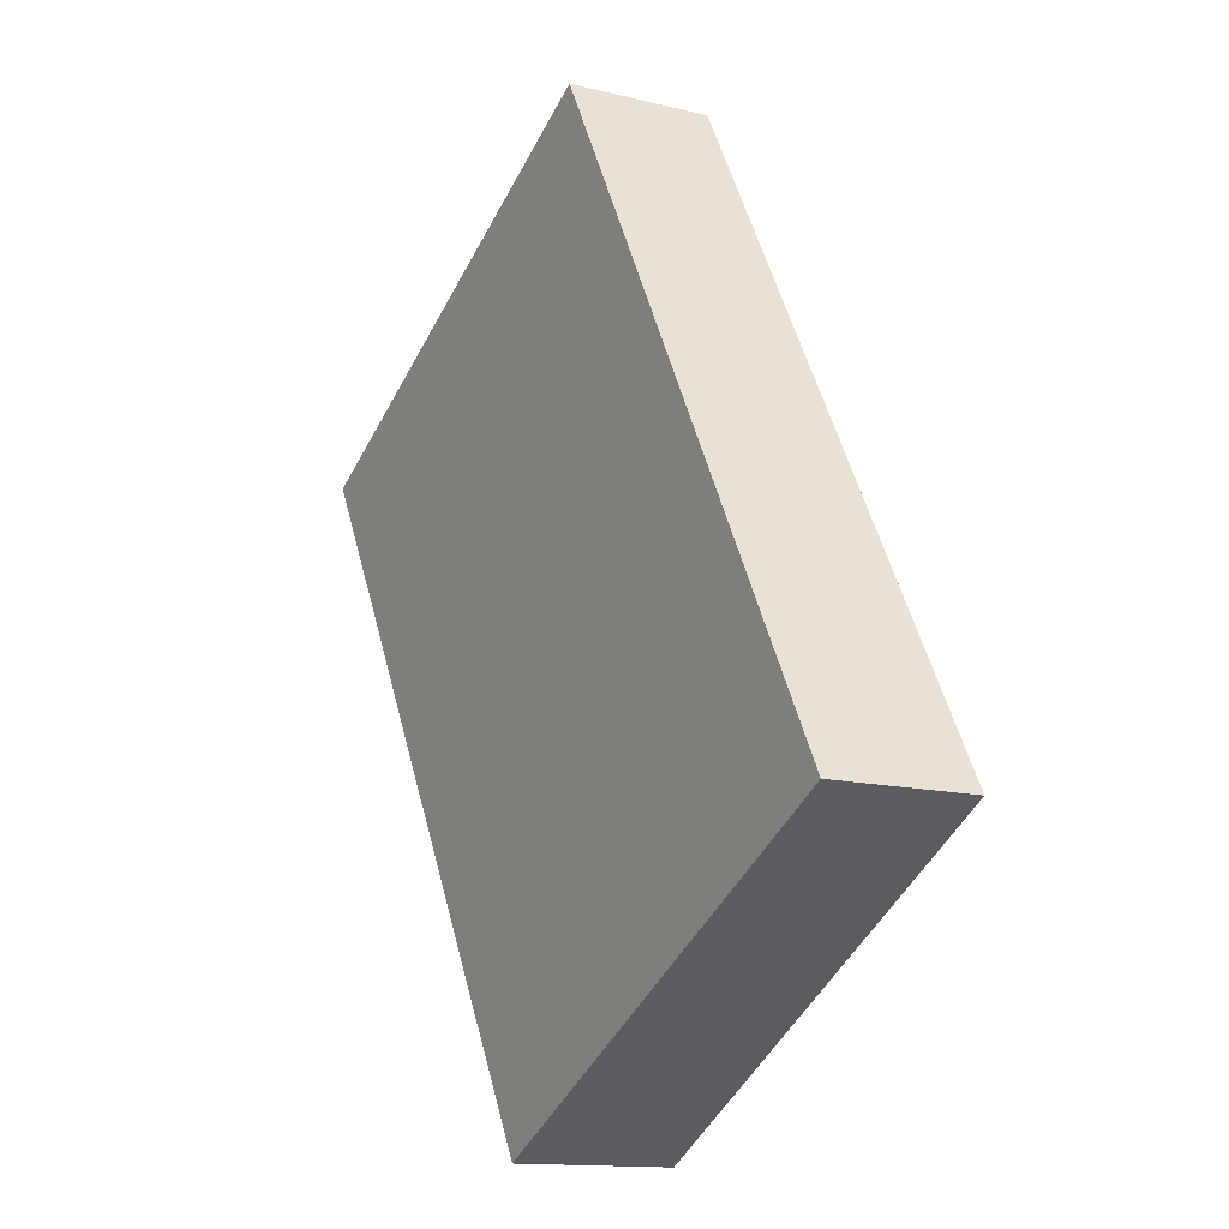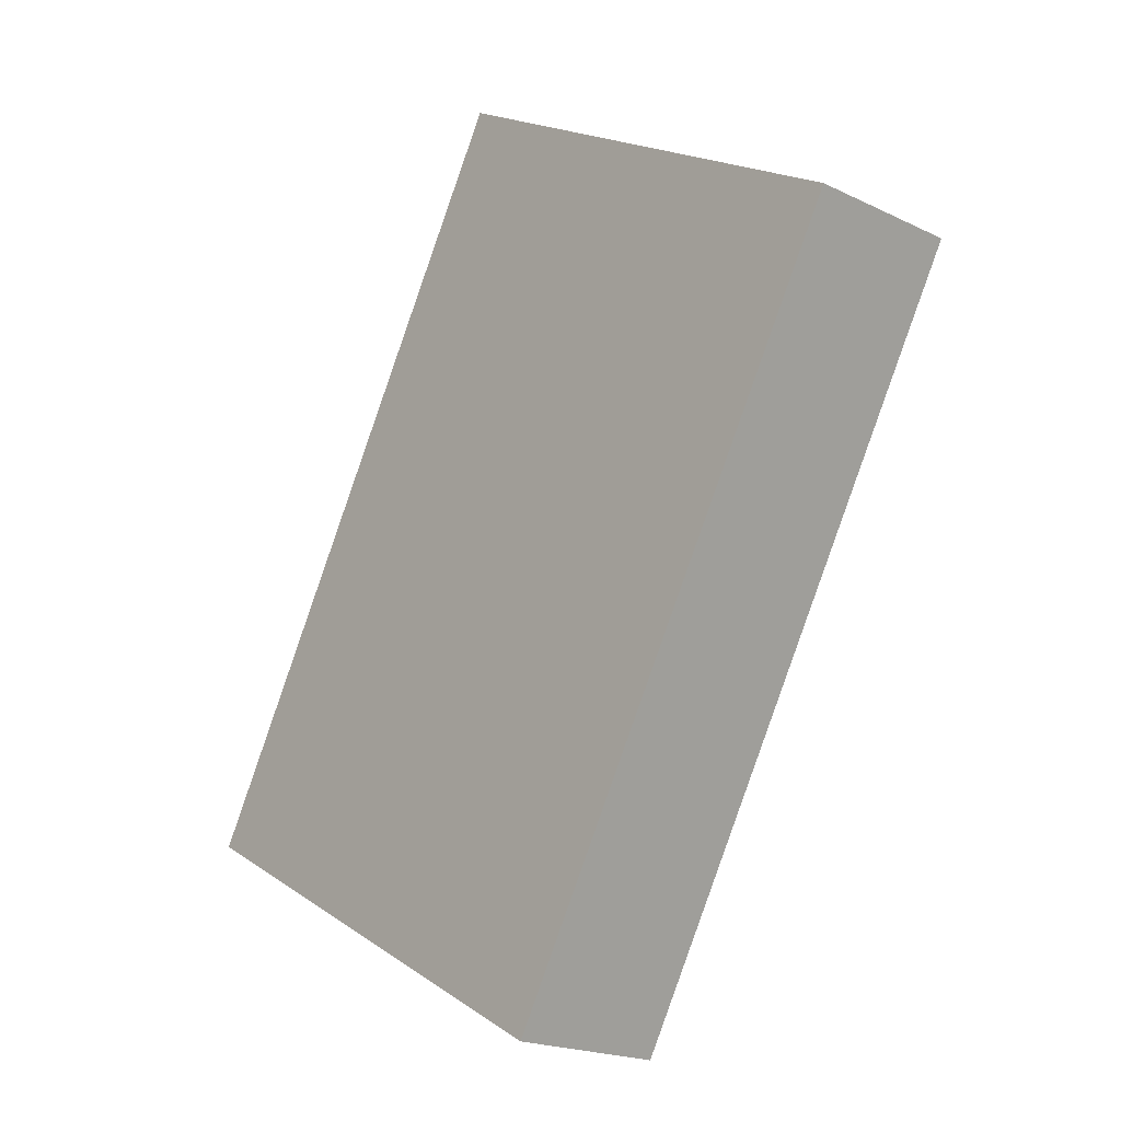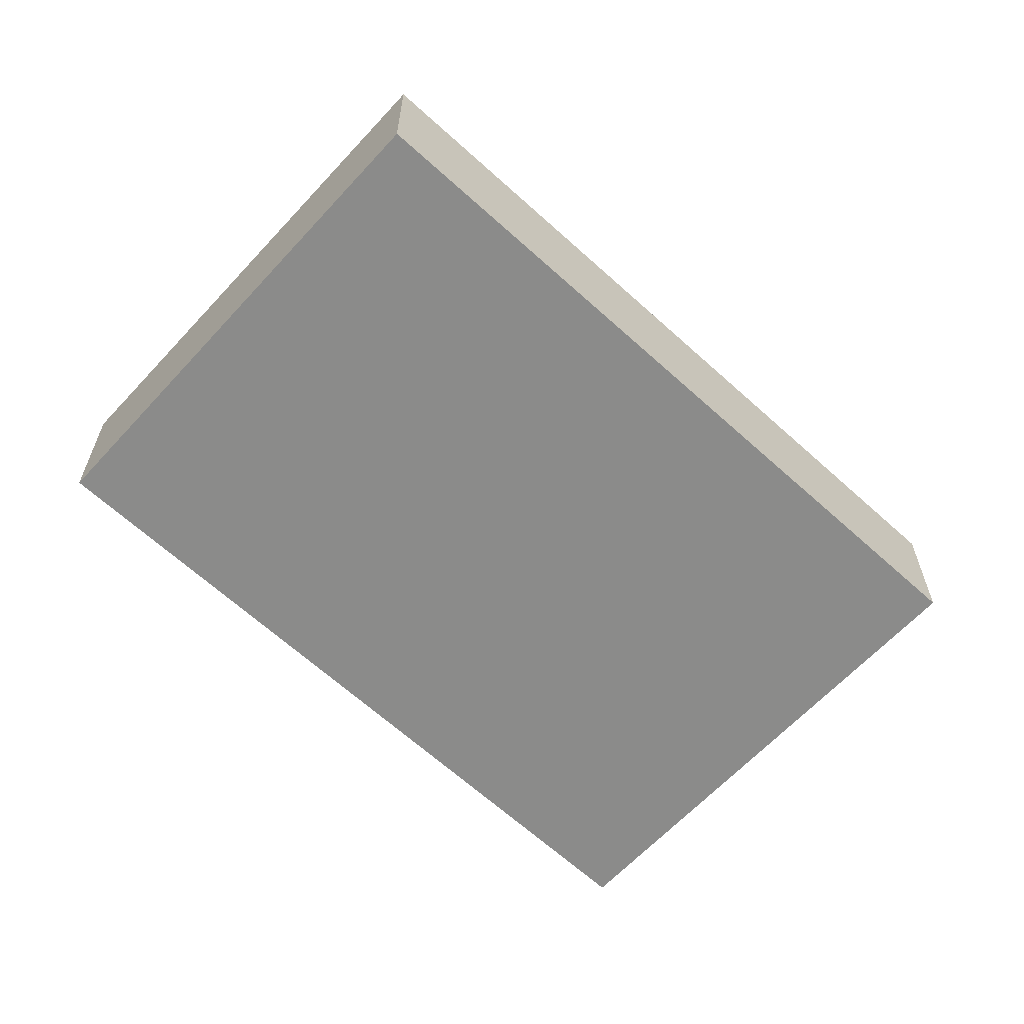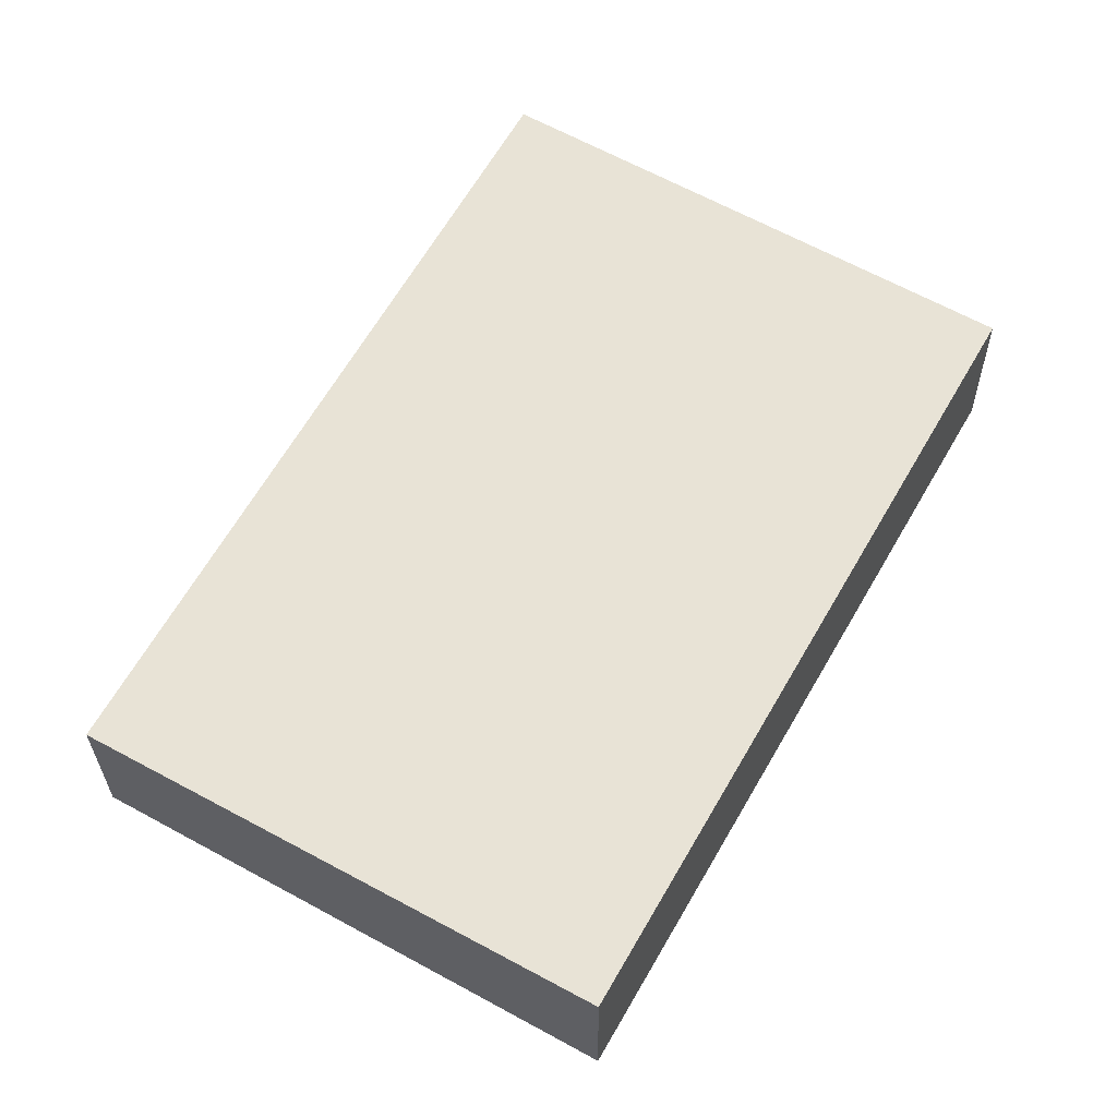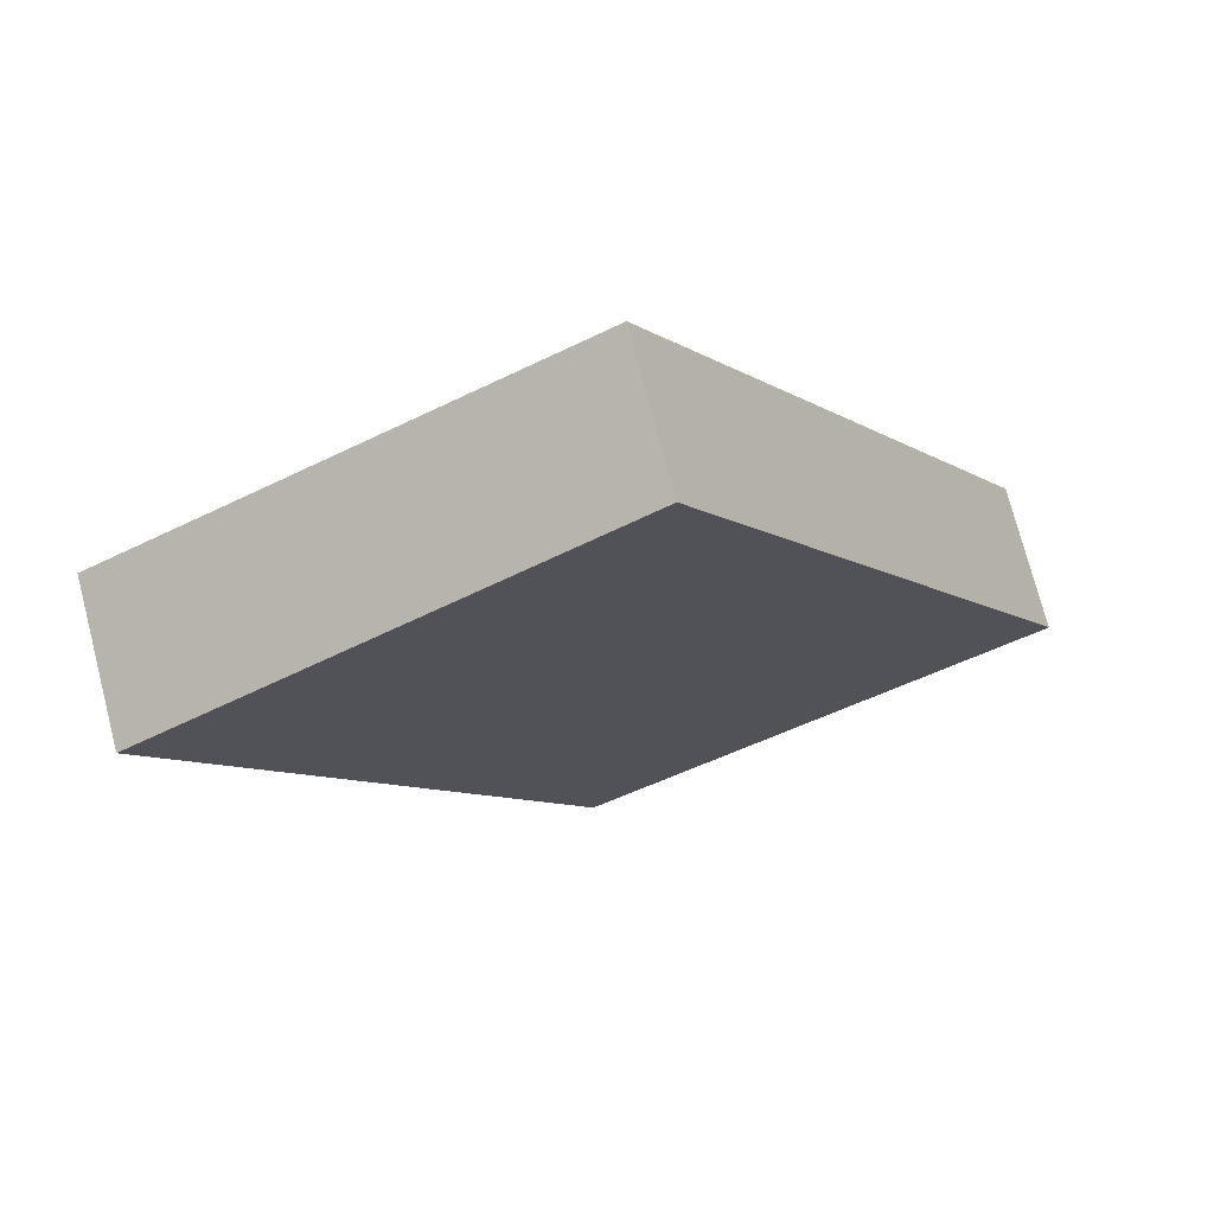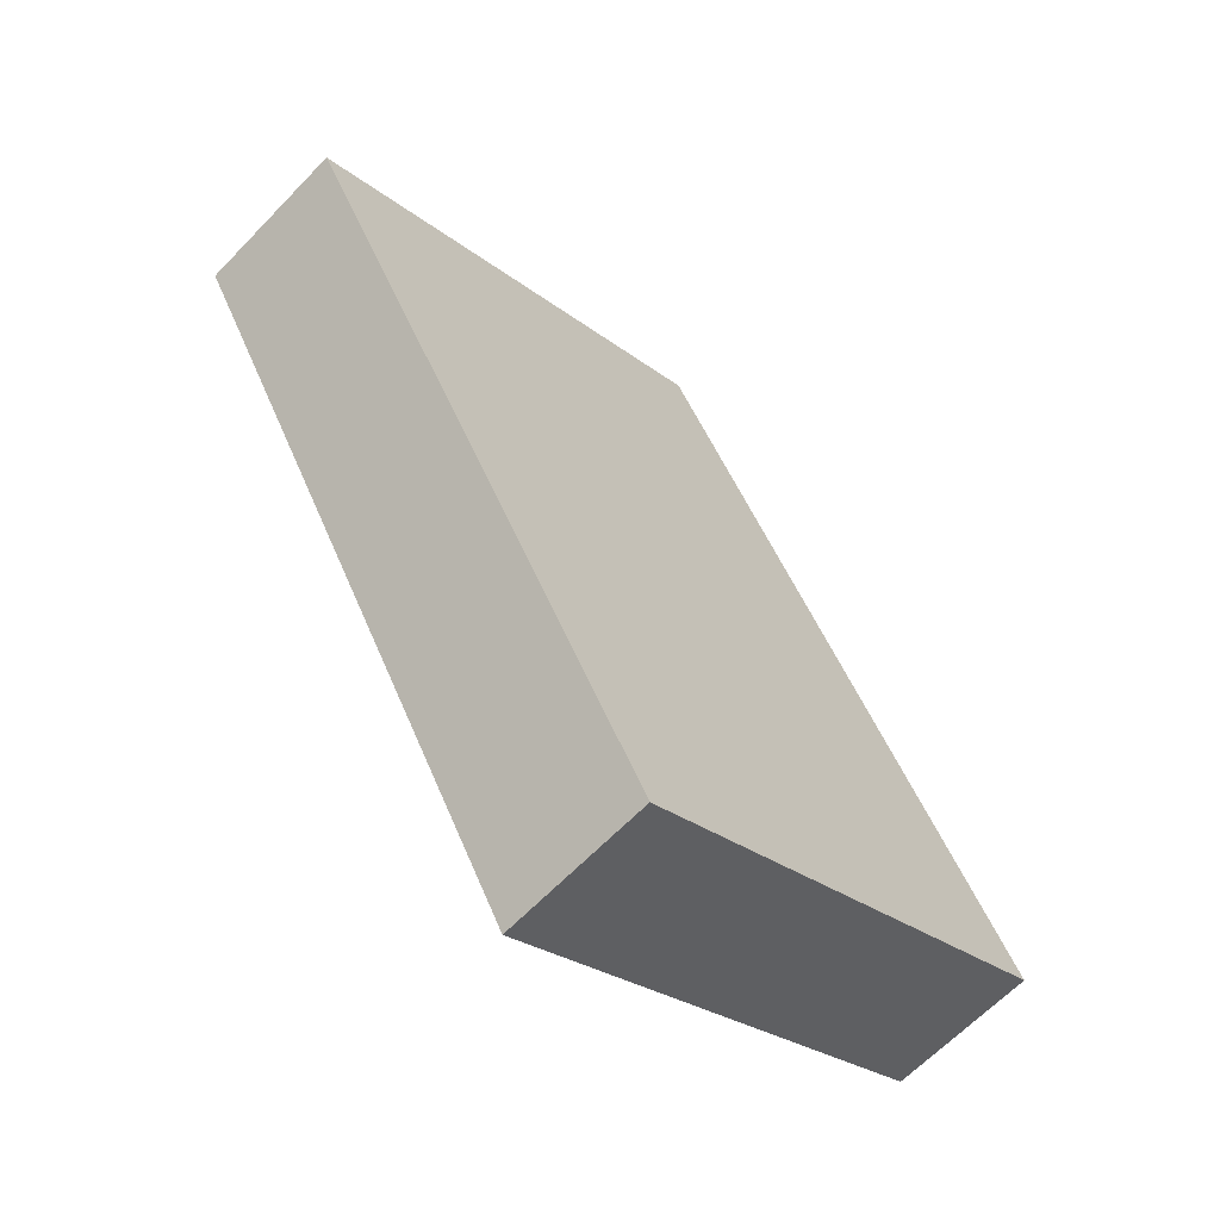
<metadata>
{"format":"obj","ext":"obj","renderer":"f3d","projection":"perspective","resolution":1024,"background":"white","views":[{"elev":-13.5,"azim":60.7,"up":"+Y"},{"elev":-19.9,"azim":-131.9,"up":"+Y"},{"elev":-63.7,"azim":76.8,"up":"+Z"},{"elev":-27.8,"azim":-179.4,"up":"+Y"},{"elev":74.3,"azim":-14.5,"up":"+Y"},{"elev":-63.6,"azim":-43.7,"up":"+Y"}]}
</metadata>
<code>
v -2352 -95.56 0.5864
v -2350 -94.56 0.5458
v -2348 -97.19 0.553
v -2350 -98.16 0.5932
v -2350 -94.56 0.5458
v -2352 -95.56 0.5864
v -2352 -95.56 -1.11e-16
v -2350 -94.56 0
v -2348 -97.19 0.553
v -2350 -94.56 0.5458
v -2350 -94.56 0
v -2348 -97.19 0
v -2350 -98.16 0.5932
v -2348 -97.19 0.553
v -2348 -97.19 0
v -2350 -98.16 0
v -2352 -95.56 0.5864
v -2350 -98.16 0.5932
v -2350 -98.16 0
v -2352 -95.56 -1.11e-16
v -2352 -95.56 0
v -2350 -94.56 0
v -2348 -97.19 0
v -2350 -98.16 0
f 2 3 4 1
f 6 7 8 5
f 10 11 12 9
f 14 15 16 13
f 18 19 20 17
f 22 23 24 21

</code>
